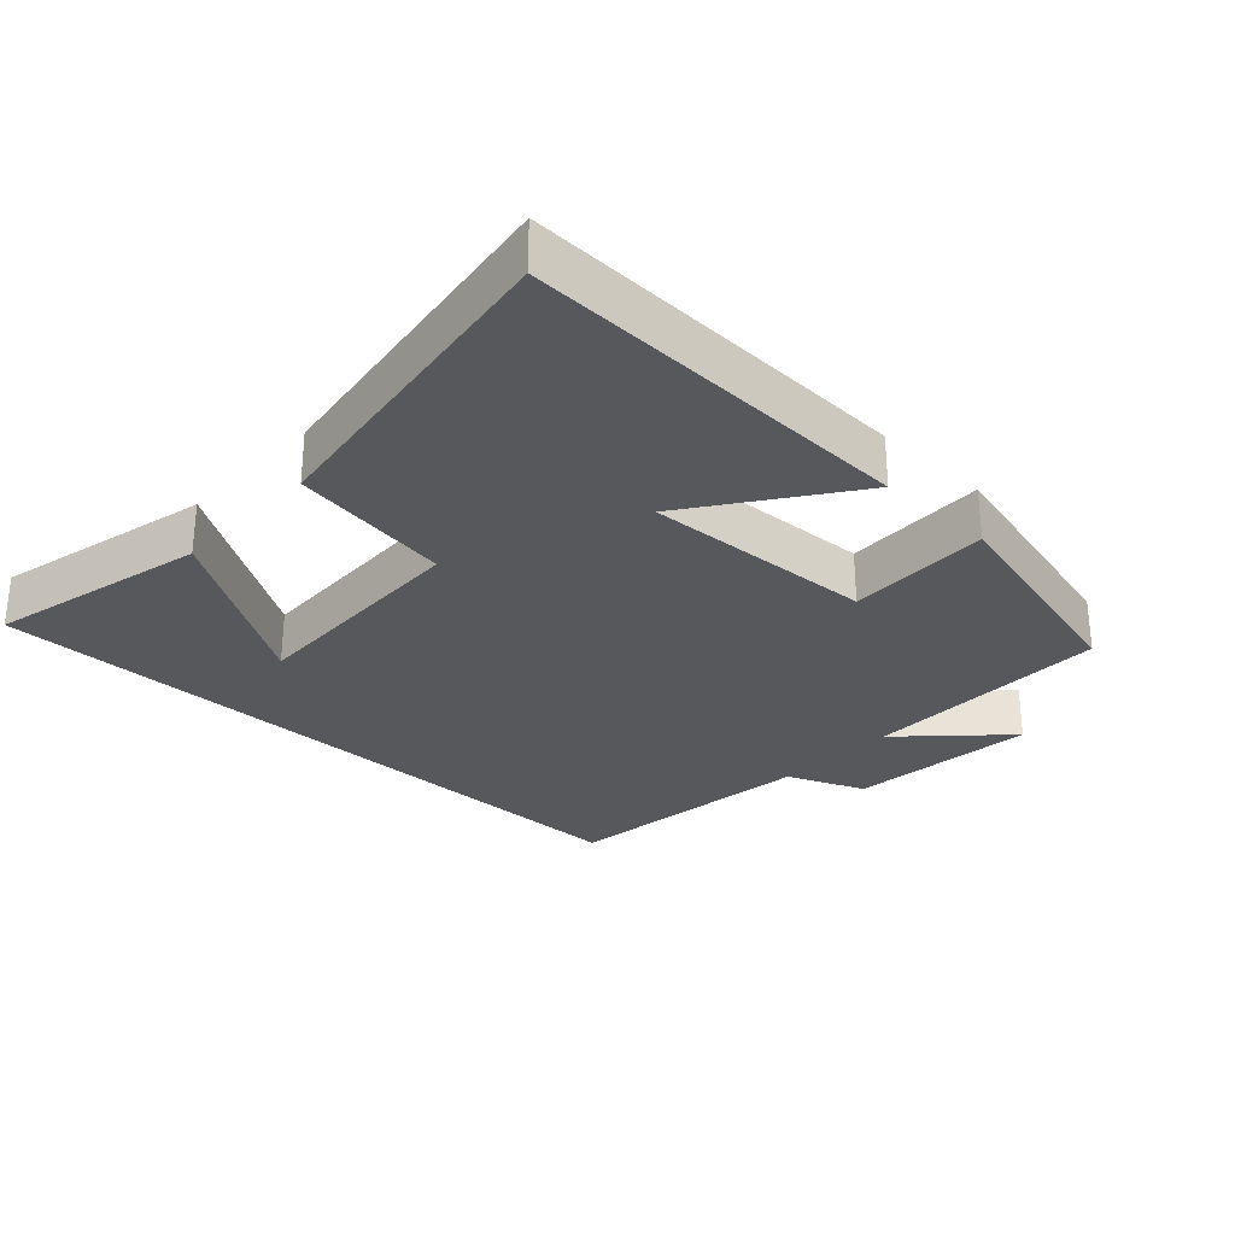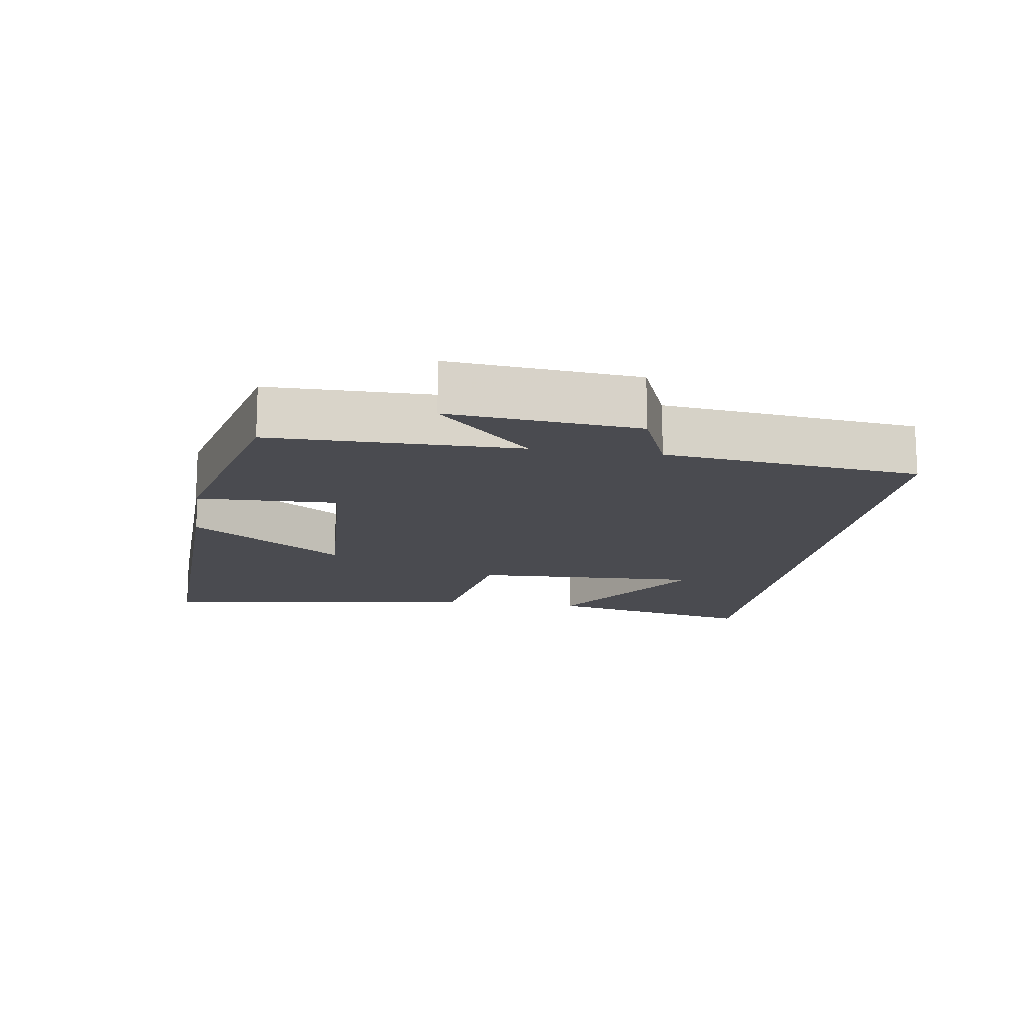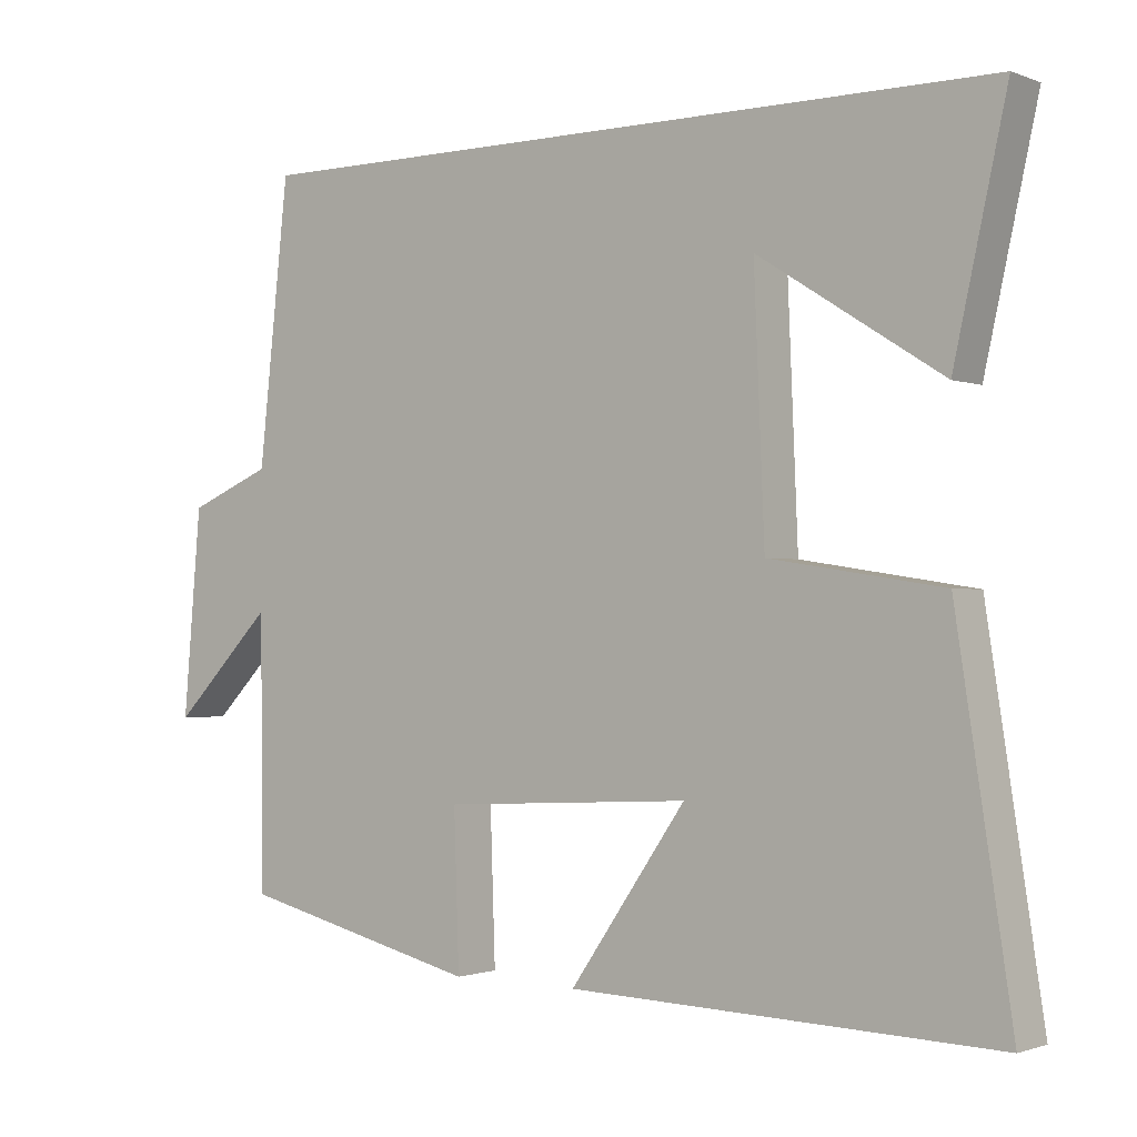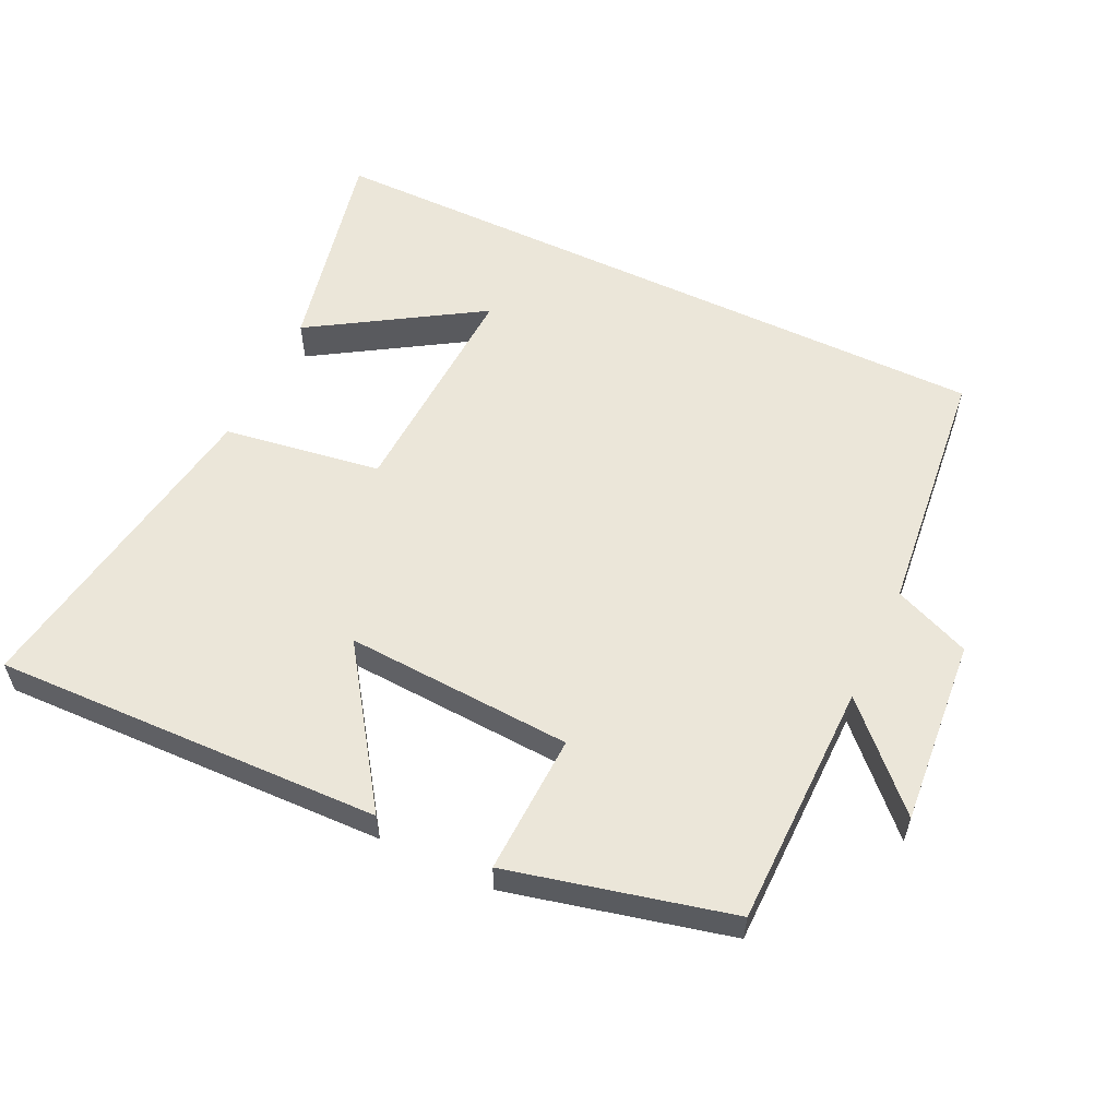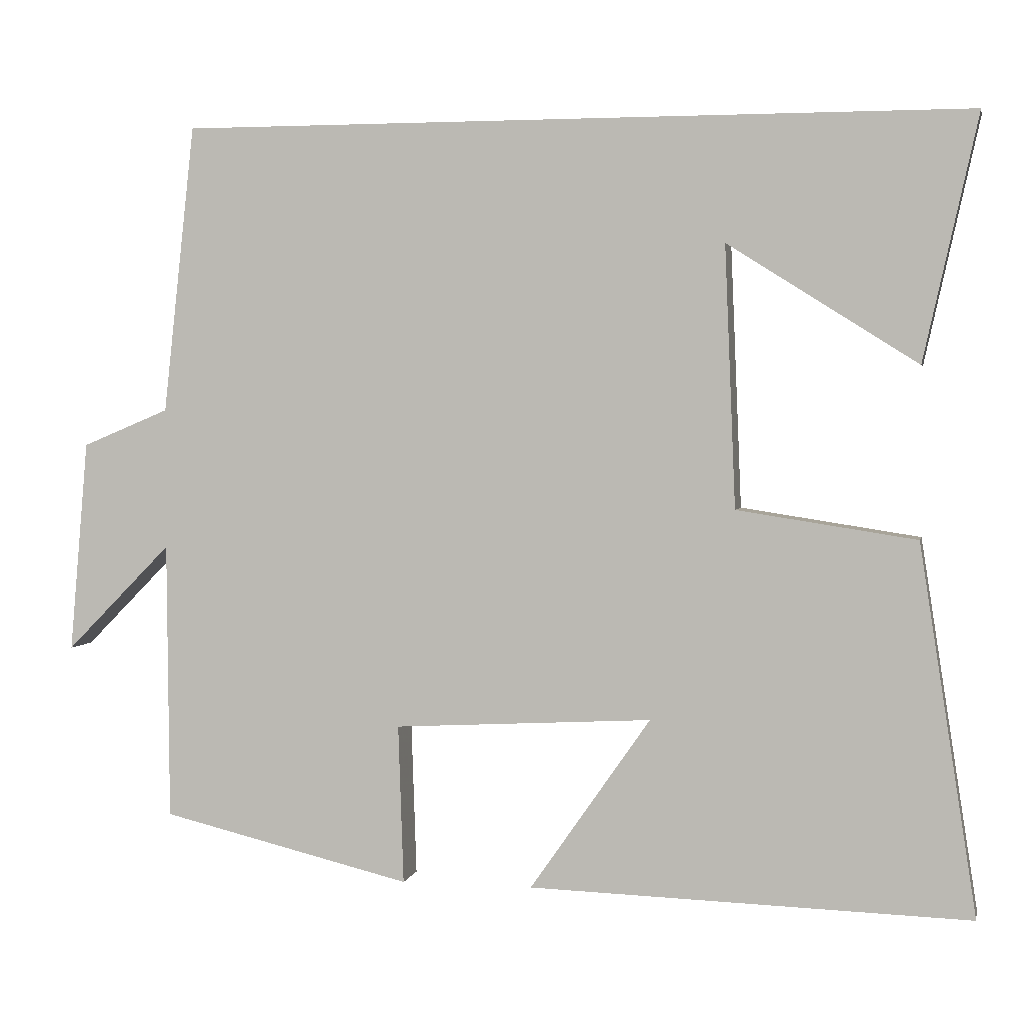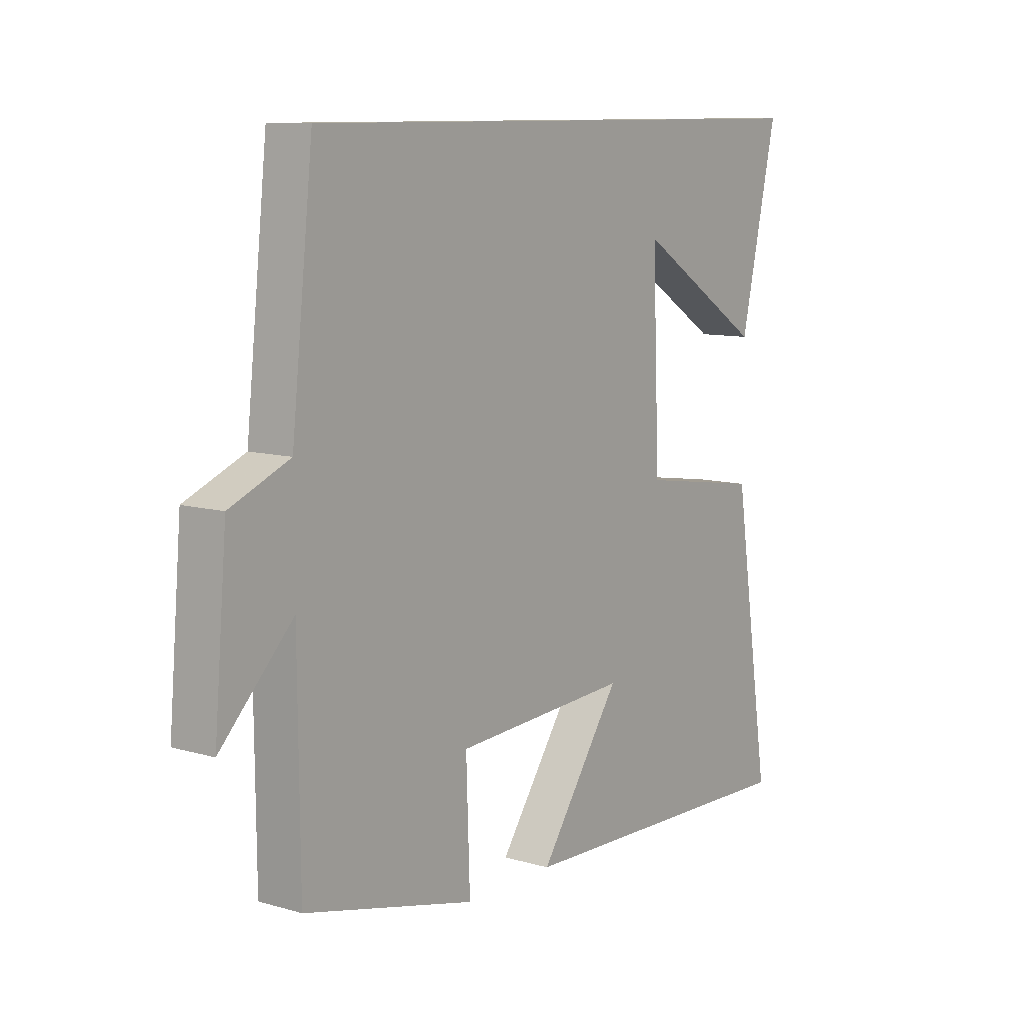
<metadata>
{"format":"obj","ext":"obj","renderer":"f3d","projection":"perspective","resolution":1024,"background":"white","views":[{"elev":-28.7,"azim":136.6,"up":"+Y"},{"elev":-14.6,"azim":-98.8,"up":"+Y"},{"elev":-1.3,"azim":37.0,"up":"+Z"},{"elev":56.7,"azim":-154.4,"up":"+Y"},{"elev":2.6,"azim":11.8,"up":"+Z"},{"elev":10.0,"azim":-53.6,"up":"+Z"}]}
</metadata>
<code>
v 0.574 0.07 -0.518
v 0.001 0.07 -0.5
v 0.158 0.07 -0.275
v -0.178 0.07 -0.293
v -0.171 0.07 -0.5
v -0.497 0.07 -0.421
v -0.5 0.07 -0.059
v -0.637 0.07 -0.198
v -0.613 0.07 0.078
v -0.5 0.07 0.125
v -0.459 0.07 0.5
v 0.571 0.07 0.5
v 0.5 0.07 0.182
v 0.253 0.07 0.338
v 0.267 0.07 -0.002
v 0.5 0.07 -0.038
v 0.574 0 -0.518
v 0.001 0 -0.5
v 0.158 0 -0.275
v -0.178 0 -0.293
v -0.171 0 -0.5
v -0.497 0 -0.421
v -0.5 0 -0.059
v -0.637 0 -0.198
v -0.613 0 0.078
v -0.5 0 0.125
v -0.459 0 0.5
v 0.571 0 0.5
v 0.5 0 0.182
v 0.253 0 0.338
v 0.267 0 -0.002
v 0.5 0 -0.038
f 15 16 1
f 12 13 14
f 10 11 12 14
f 10 14 15
f 7 8 9 10
f 6 7 10
f 5 6 10
f 4 5 10
f 3 4 10 15
f 1 2 3
f 1 3 15
f 17 32 31
f 30 29 28
f 30 28 27 26
f 31 30 26
f 26 25 24 23
f 26 23 22
f 26 22 21
f 26 21 20
f 31 26 20 19
f 19 18 17
f 31 19 17
f 1 17 18 2
f 2 18 19 3
f 3 19 20 4
f 4 20 21 5
f 5 21 22 6
f 6 22 23 7
f 7 23 24 8
f 8 24 25 9
f 9 25 26 10
f 10 26 27 11
f 11 27 28 12
f 12 28 29 13
f 13 29 30 14
f 14 30 31 15
f 15 31 32 16
f 16 32 17 1

</code>
